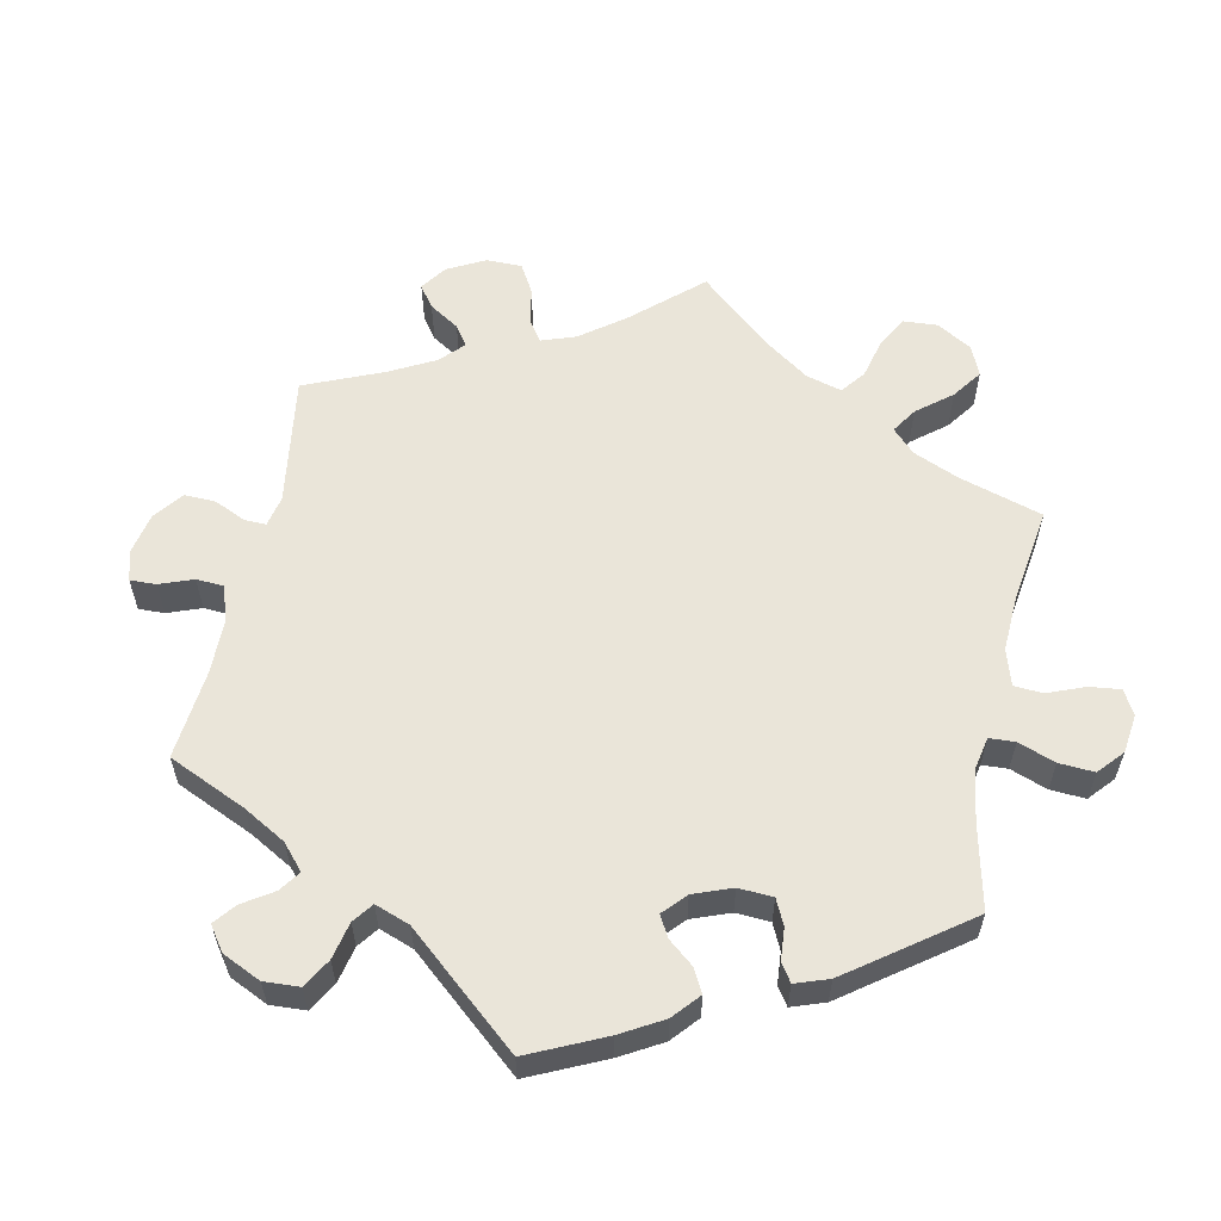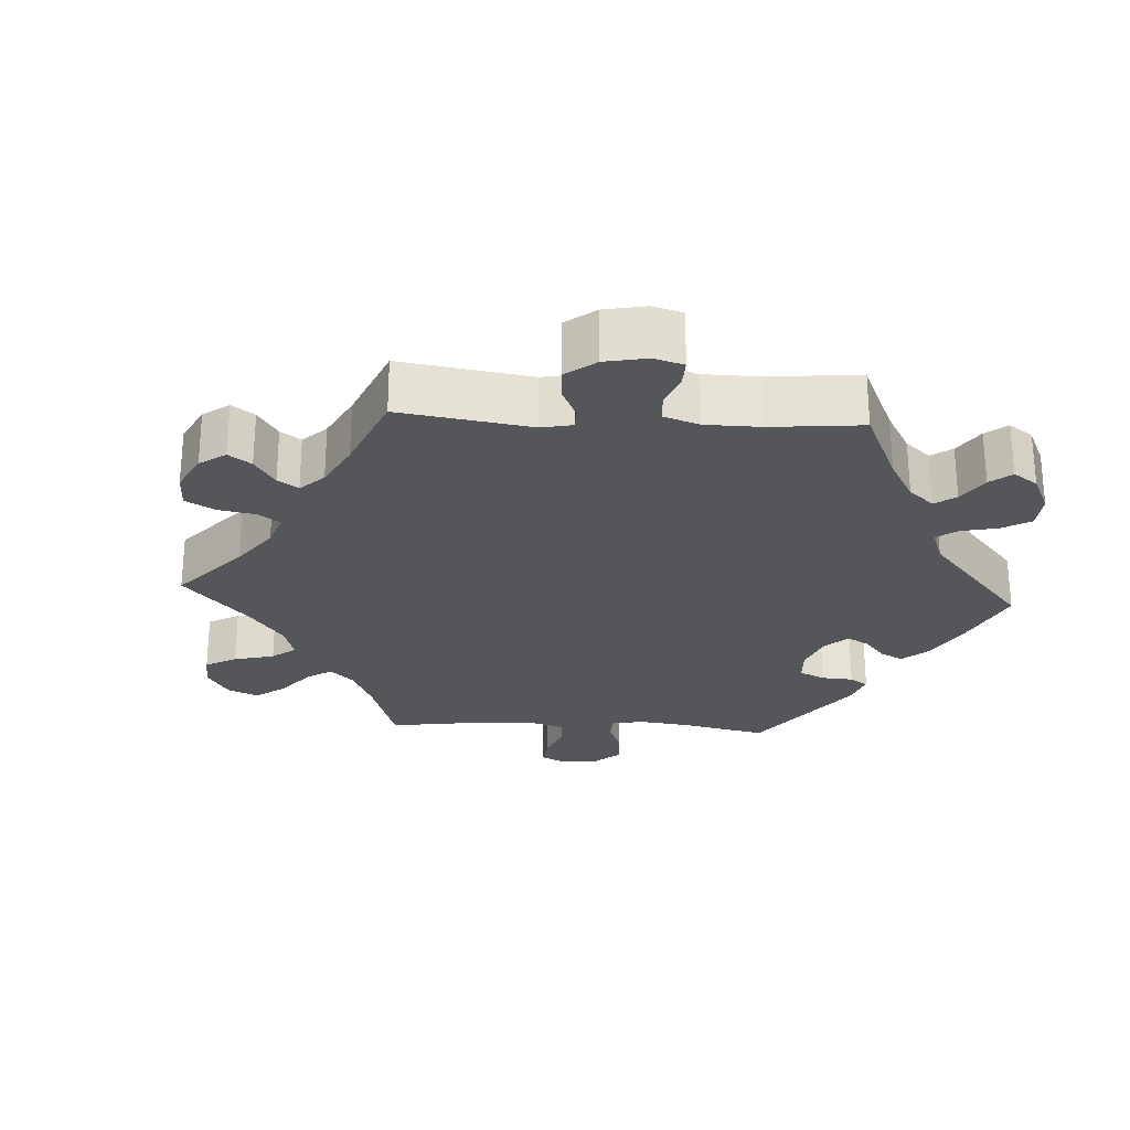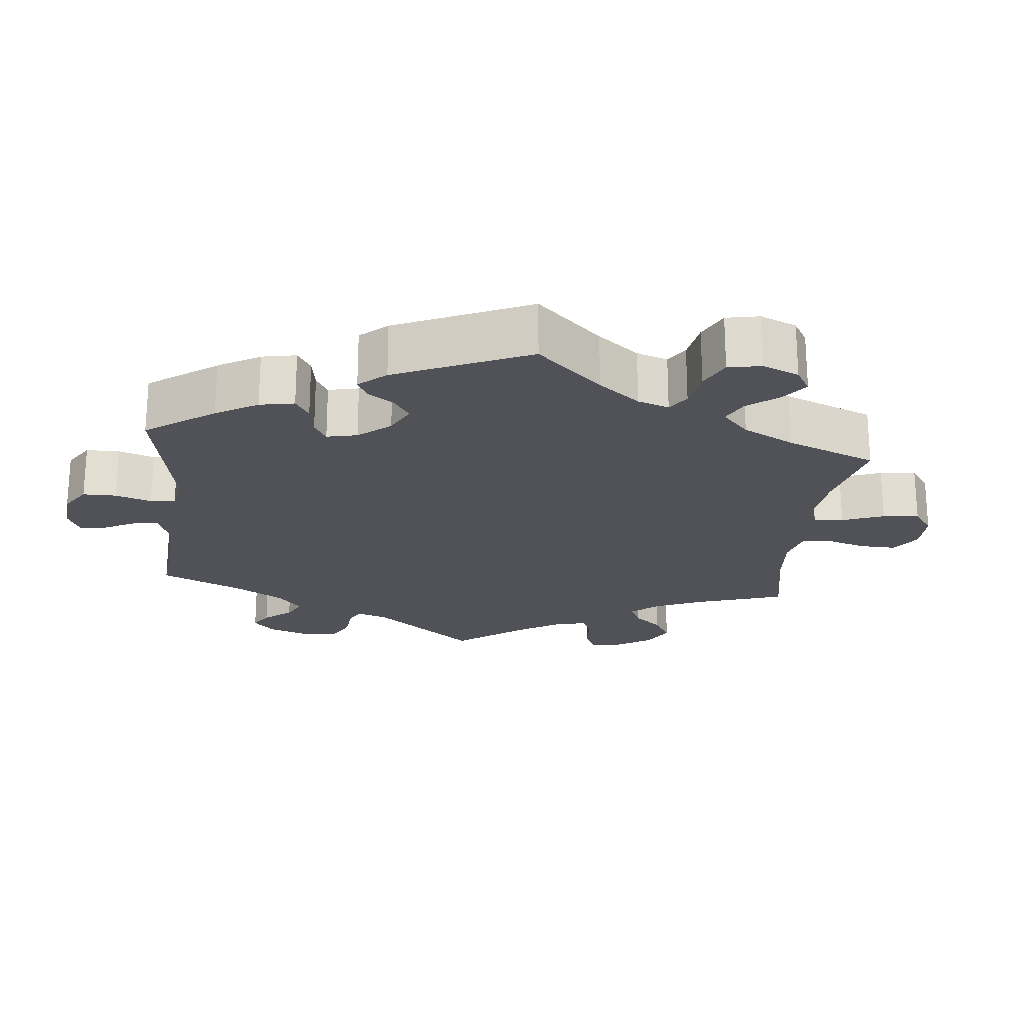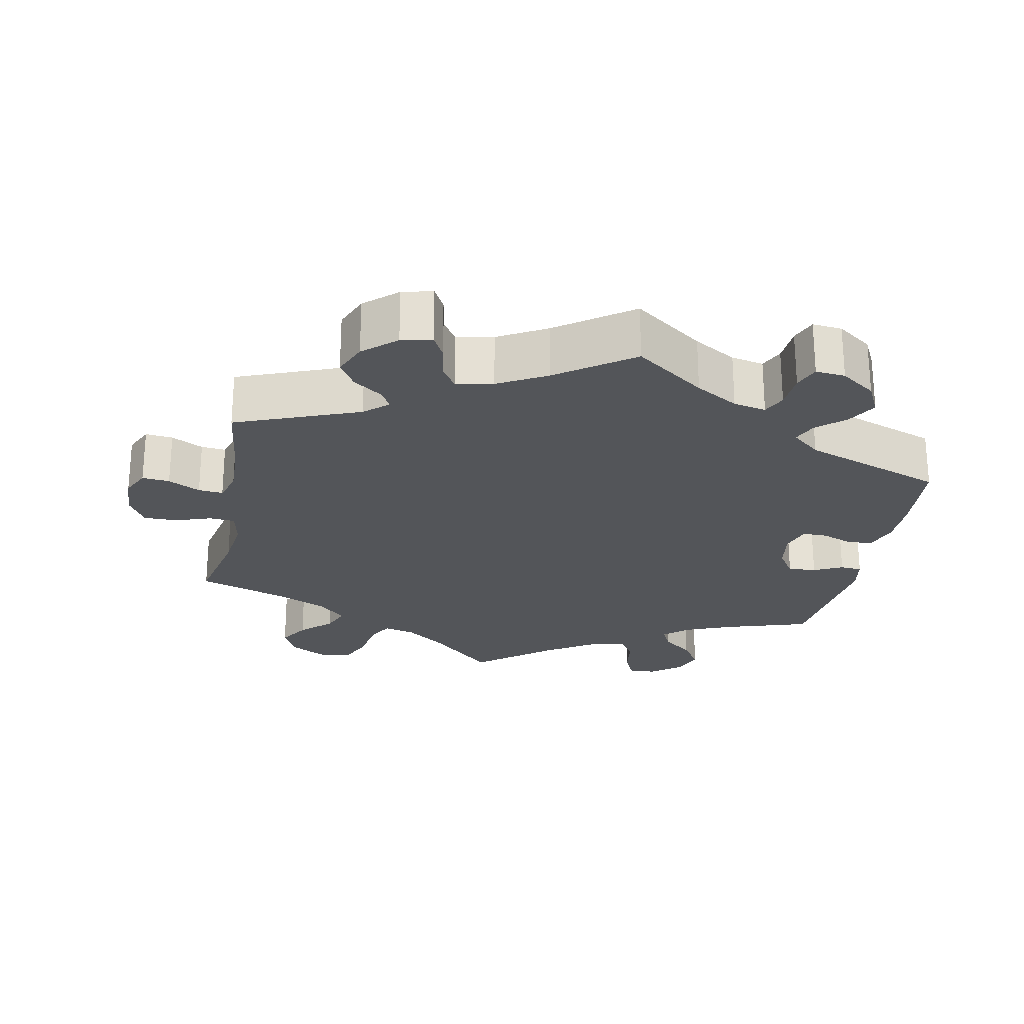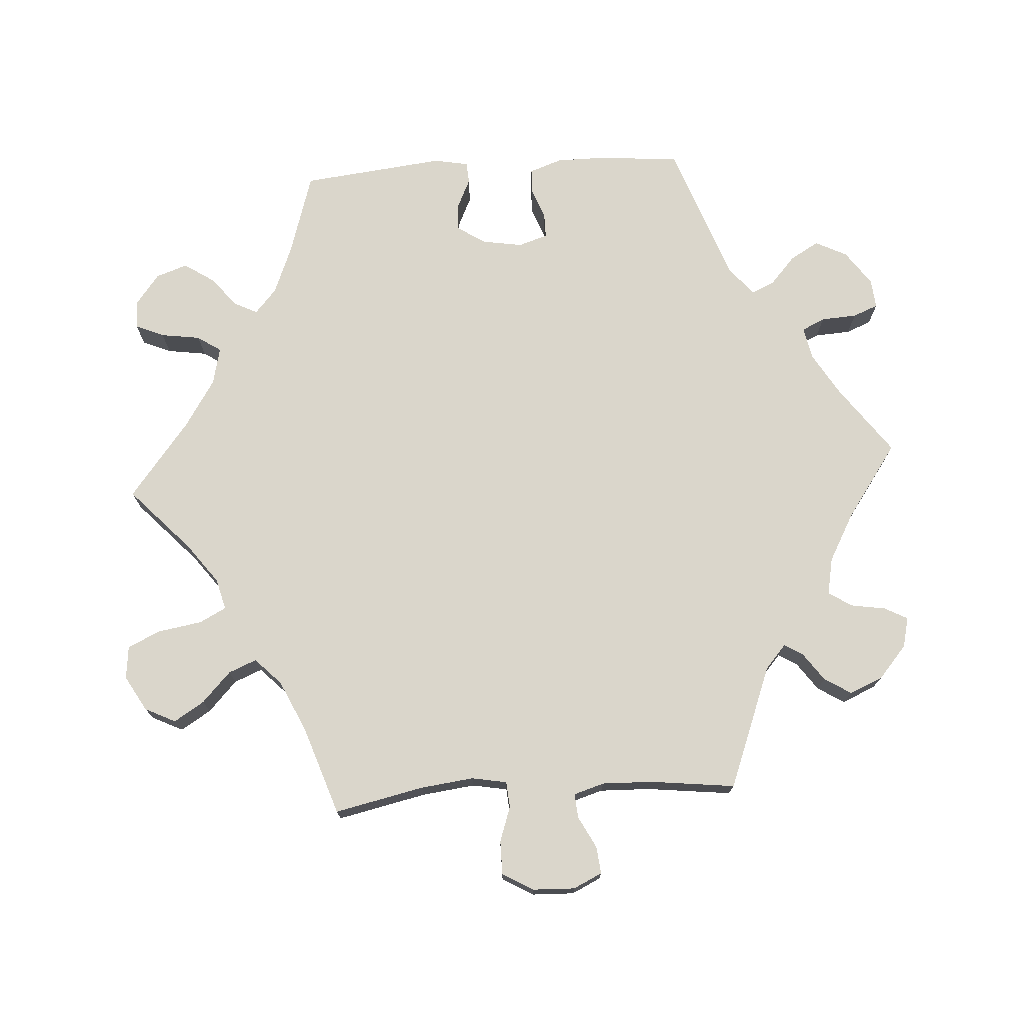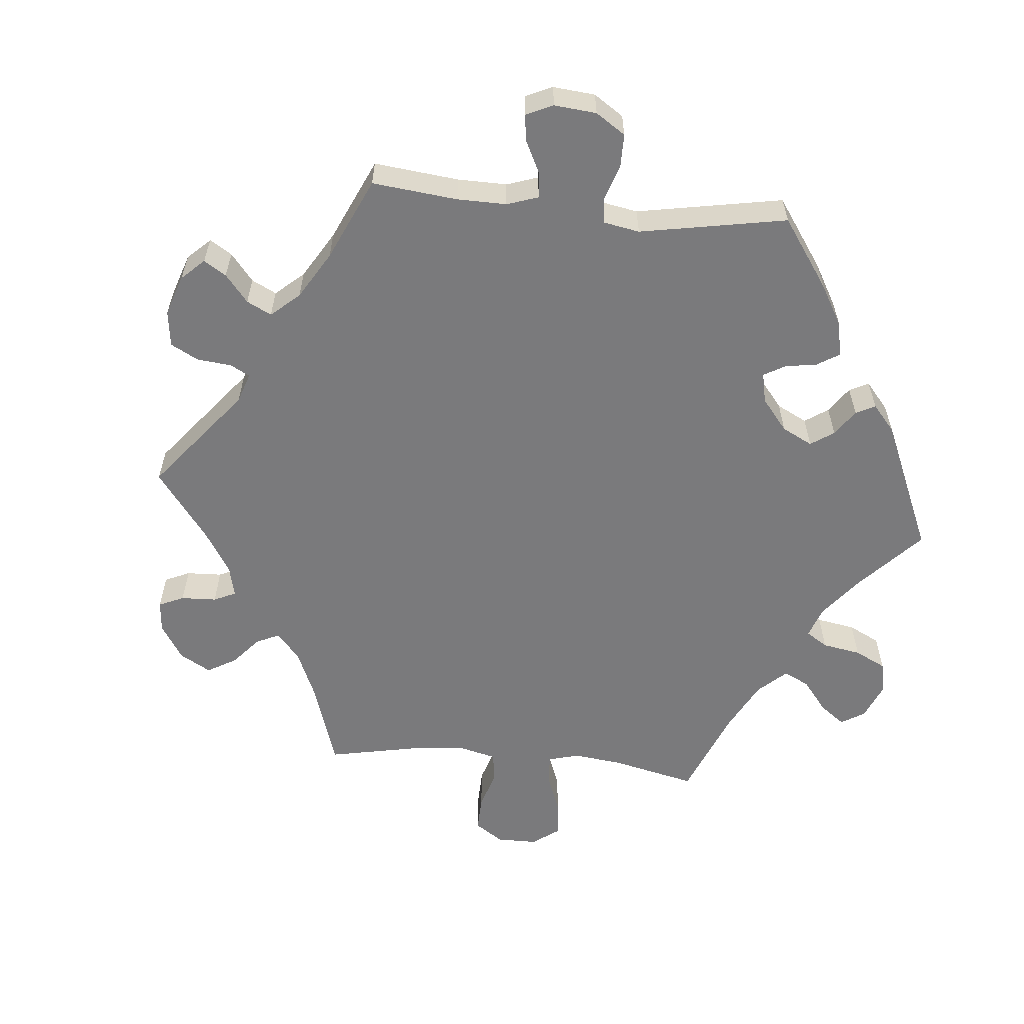
<metadata>
{"format":"obj","ext":"obj","renderer":"f3d","projection":"perspective","resolution":1024,"background":"white","views":[{"elev":58.3,"azim":72.0,"up":"+Y"},{"elev":-25.8,"azim":-33.3,"up":"+Y"},{"elev":-21.6,"azim":114.0,"up":"+Y"},{"elev":-24.2,"azim":-11.0,"up":"+Y"},{"elev":73.9,"azim":-93.7,"up":"+Y"},{"elev":-58.2,"azim":24.5,"up":"+Y"}]}
</metadata>
<code>
v -0.33 0.07 0.355
v -0.297 0.07 0.384
v -0.313 0.07 0.41
v -0.352 0.07 0.438
v -0.375 0.07 0.475
v -0.355 0.07 0.522
v -0.31 0.07 0.561
v -0.268 0.07 0.571
v -0.251 0.07 0.539
v -0.243 0.07 0.49
v -0.222 0.07 0.458
v -0.171 0.07 0.468
v -0.104 0.07 0.505
v -0.001 0.07 0.578
v 0.095 0.07 0.508
v 0.154 0.07 0.473
v 0.199 0.07 0.464
v 0.214 0.07 0.496
v 0.217 0.07 0.546
v 0.231 0.07 0.581
v 0.272 0.07 0.577
v 0.32 0.07 0.543
v 0.342 0.07 0.499
v 0.319 0.07 0.459
v 0.28 0.07 0.424
v 0.266 0.07 0.392
v 0.305 0.07 0.359
v 0.5 0.07 0.289
v 0.51 0.07 0.174
v 0.51 0.07 0.107
v 0.494 0.07 0.061
v 0.458 0.07 0.06
v 0.416 0.07 0.076
v 0.382 0.07 0.076
v 0.369 0.07 0.035
v 0.378 0.07 -0.021
v 0.404 0.07 -0.061
v 0.443 0.07 -0.058
v 0.483 0.07 -0.039
v 0.513 0.07 -0.041
v 0.522 0.07 -0.089
v 0.5 0.07 -0.289
v 0.384 0.07 -0.325
v 0.317 0.07 -0.352
v 0.283 0.07 -0.382
v 0.299 0.07 -0.414
v 0.341 0.07 -0.449
v 0.368 0.07 -0.49
v 0.353 0.07 -0.534
v 0.31 0.07 -0.567
v 0.271 0.07 -0.568
v 0.254 0.07 -0.528
v 0.246 0.07 -0.473
v 0.224 0.07 -0.44
v 0.172 0.07 -0.452
v 0.105 0.07 -0.495
v 0 0.07 -0.578
v -0.089 0.07 -0.495
v -0.144 0.07 -0.454
v -0.187 0.07 -0.443
v -0.206 0.07 -0.48
v -0.216 0.07 -0.541
v -0.237 0.07 -0.587
v -0.283 0.07 -0.592
v -0.332 0.07 -0.564
v -0.353 0.07 -0.521
v -0.327 0.07 -0.479
v -0.285 0.07 -0.439
v -0.269 0.07 -0.4
v -0.306 0.07 -0.364
v -0.377 0.07 -0.331
v -0.501 0.07 -0.289
v -0.474 0.07 -0.164
v -0.465 0.07 -0.09
v -0.474 0.07 -0.041
v -0.51 0.07 -0.038
v -0.559 0.07 -0.055
v -0.606 0.07 -0.055
v -0.631 0.07 -0.012
v -0.633 0.07 0.047
v -0.614 0.07 0.087
v -0.576 0.07 0.083
v -0.532 0.07 0.06
v -0.498 0.07 0.057
v -0.485 0.07 0.1
v -0.487 0.07 0.17
v -0.501 0.07 0.289
v -0.33 0 0.355
v -0.297 0 0.384
v -0.313 0 0.41
v -0.352 0 0.438
v -0.375 0 0.475
v -0.355 0 0.522
v -0.31 0 0.561
v -0.268 0 0.571
v -0.251 0 0.539
v -0.243 0 0.49
v -0.222 0 0.458
v -0.171 0 0.468
v -0.104 0 0.505
v -0.001 0 0.578
v 0.095 0 0.508
v 0.154 0 0.473
v 0.199 0 0.464
v 0.214 0 0.496
v 0.217 0 0.546
v 0.231 0 0.581
v 0.272 0 0.577
v 0.32 0 0.543
v 0.342 0 0.499
v 0.319 0 0.459
v 0.28 0 0.424
v 0.266 0 0.392
v 0.305 0 0.359
v 0.5 0 0.289
v 0.51 0 0.174
v 0.51 0 0.107
v 0.494 0 0.061
v 0.458 0 0.06
v 0.416 0 0.076
v 0.382 0 0.076
v 0.369 0 0.035
v 0.378 0 -0.021
v 0.404 0 -0.061
v 0.443 0 -0.058
v 0.483 0 -0.039
v 0.513 0 -0.041
v 0.522 0 -0.089
v 0.5 0 -0.289
v 0.384 0 -0.325
v 0.317 0 -0.352
v 0.283 0 -0.382
v 0.299 0 -0.414
v 0.341 0 -0.449
v 0.368 0 -0.49
v 0.353 0 -0.534
v 0.31 0 -0.567
v 0.271 0 -0.568
v 0.254 0 -0.528
v 0.246 0 -0.473
v 0.224 0 -0.44
v 0.172 0 -0.452
v 0.105 0 -0.495
v 0 0 -0.578
v -0.089 0 -0.495
v -0.144 0 -0.454
v -0.187 0 -0.443
v -0.206 0 -0.48
v -0.216 0 -0.541
v -0.237 0 -0.587
v -0.283 0 -0.592
v -0.332 0 -0.564
v -0.353 0 -0.521
v -0.327 0 -0.479
v -0.285 0 -0.439
v -0.269 0 -0.4
v -0.306 0 -0.364
v -0.377 0 -0.331
v -0.501 0 -0.289
v -0.474 0 -0.164
v -0.465 0 -0.09
v -0.474 0 -0.041
v -0.51 0 -0.038
v -0.559 0 -0.055
v -0.606 0 -0.055
v -0.631 0 -0.012
v -0.633 0 0.047
v -0.614 0 0.087
v -0.576 0 0.083
v -0.532 0 0.06
v -0.498 0 0.057
v -0.485 0 0.1
v -0.487 0 0.17
v -0.501 0 0.289
f 86 87 1
f 85 86 1 2
f 84 85 2
f 80 81 82 83
f 80 83 84
f 79 80 84
f 76 77 78 79
f 75 76 79 84
f 71 72 73
f 70 71 73 74
f 69 70 74 75
f 65 66 67 68
f 65 68 69
f 64 65 69
f 61 62 63 64
f 60 61 64 69
f 59 60 69 75
f 56 57 58
f 55 56 58 59
f 54 55 59 75
f 50 51 52 53
f 50 53 54
f 49 50 54
f 46 47 48 49
f 45 46 49 54
f 40 41 42 43
f 38 39 40 43
f 37 38 43 44
f 36 37 44 45
f 30 31 32 33
f 30 33 34
f 27 28 29 30
f 26 27 30 34
f 22 23 24 25
f 22 25 26
f 21 22 26
f 18 19 20 21
f 17 18 21 26
f 16 17 26 34
f 13 14 15
f 12 13 15 16
f 11 12 16 34
f 7 8 9 10
f 7 10 11
f 6 7 11
f 3 4 5 6
f 2 3 6 11
f 35 36 45 54
f 35 54 75 84
f 34 35 84
f 2 11 34 84
f 88 174 173
f 89 88 173 172
f 89 172 171
f 170 169 168 167
f 171 170 167
f 171 167 166
f 166 165 164 163
f 171 166 163 162
f 160 159 158
f 161 160 158 157
f 162 161 157 156
f 155 154 153 152
f 156 155 152
f 156 152 151
f 151 150 149 148
f 156 151 148 147
f 162 156 147 146
f 145 144 143
f 146 145 143 142
f 162 146 142 141
f 140 139 138 137
f 141 140 137
f 141 137 136
f 136 135 134 133
f 141 136 133 132
f 130 129 128 127
f 130 127 126 125
f 131 130 125 124
f 132 131 124 123
f 120 119 118 117
f 121 120 117
f 117 116 115 114
f 121 117 114 113
f 112 111 110 109
f 113 112 109
f 113 109 108
f 108 107 106 105
f 113 108 105 104
f 121 113 104 103
f 102 101 100
f 103 102 100 99
f 121 103 99 98
f 97 96 95 94
f 98 97 94
f 98 94 93
f 93 92 91 90
f 98 93 90 89
f 141 132 123 122
f 171 162 141 122
f 171 122 121
f 171 121 98 89
f 1 88 89 2
f 2 89 90 3
f 3 90 91 4
f 4 91 92 5
f 5 92 93 6
f 6 93 94 7
f 7 94 95 8
f 8 95 96 9
f 9 96 97 10
f 10 97 98 11
f 11 98 99 12
f 12 99 100 13
f 13 100 101 14
f 14 101 102 15
f 15 102 103 16
f 16 103 104 17
f 17 104 105 18
f 18 105 106 19
f 19 106 107 20
f 20 107 108 21
f 21 108 109 22
f 22 109 110 23
f 23 110 111 24
f 24 111 112 25
f 25 112 113 26
f 26 113 114 27
f 27 114 115 28
f 28 115 116 29
f 29 116 117 30
f 30 117 118 31
f 31 118 119 32
f 32 119 120 33
f 33 120 121 34
f 34 121 122 35
f 35 122 123 36
f 36 123 124 37
f 37 124 125 38
f 38 125 126 39
f 39 126 127 40
f 40 127 128 41
f 41 128 129 42
f 42 129 130 43
f 43 130 131 44
f 44 131 132 45
f 45 132 133 46
f 46 133 134 47
f 47 134 135 48
f 48 135 136 49
f 49 136 137 50
f 50 137 138 51
f 51 138 139 52
f 52 139 140 53
f 53 140 141 54
f 54 141 142 55
f 55 142 143 56
f 56 143 144 57
f 57 144 145 58
f 58 145 146 59
f 59 146 147 60
f 60 147 148 61
f 61 148 149 62
f 62 149 150 63
f 63 150 151 64
f 64 151 152 65
f 65 152 153 66
f 66 153 154 67
f 67 154 155 68
f 68 155 156 69
f 69 156 157 70
f 70 157 158 71
f 71 158 159 72
f 72 159 160 73
f 73 160 161 74
f 74 161 162 75
f 75 162 163 76
f 76 163 164 77
f 77 164 165 78
f 78 165 166 79
f 79 166 167 80
f 80 167 168 81
f 81 168 169 82
f 82 169 170 83
f 83 170 171 84
f 84 171 172 85
f 85 172 173 86
f 86 173 174 87
f 87 174 88 1

</code>
